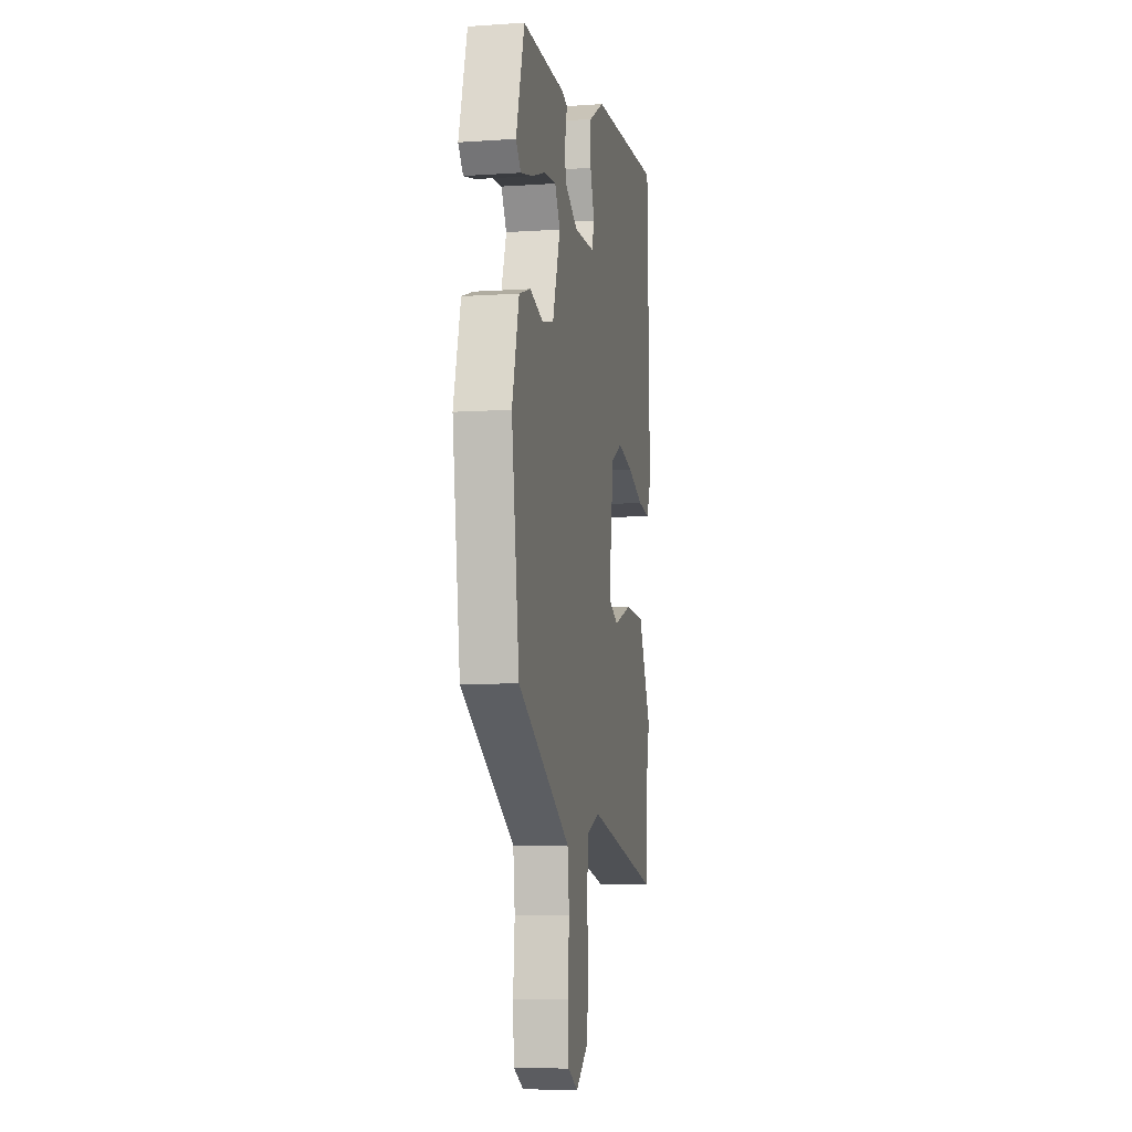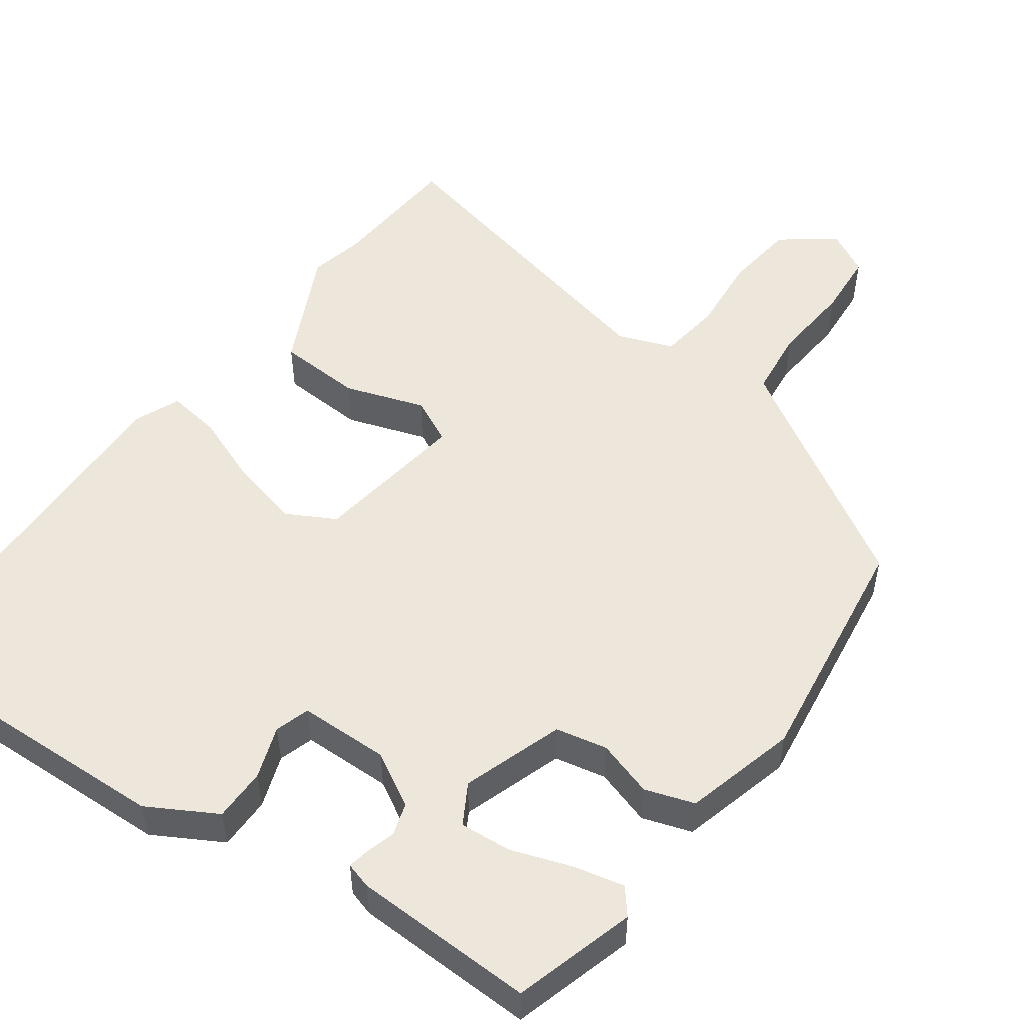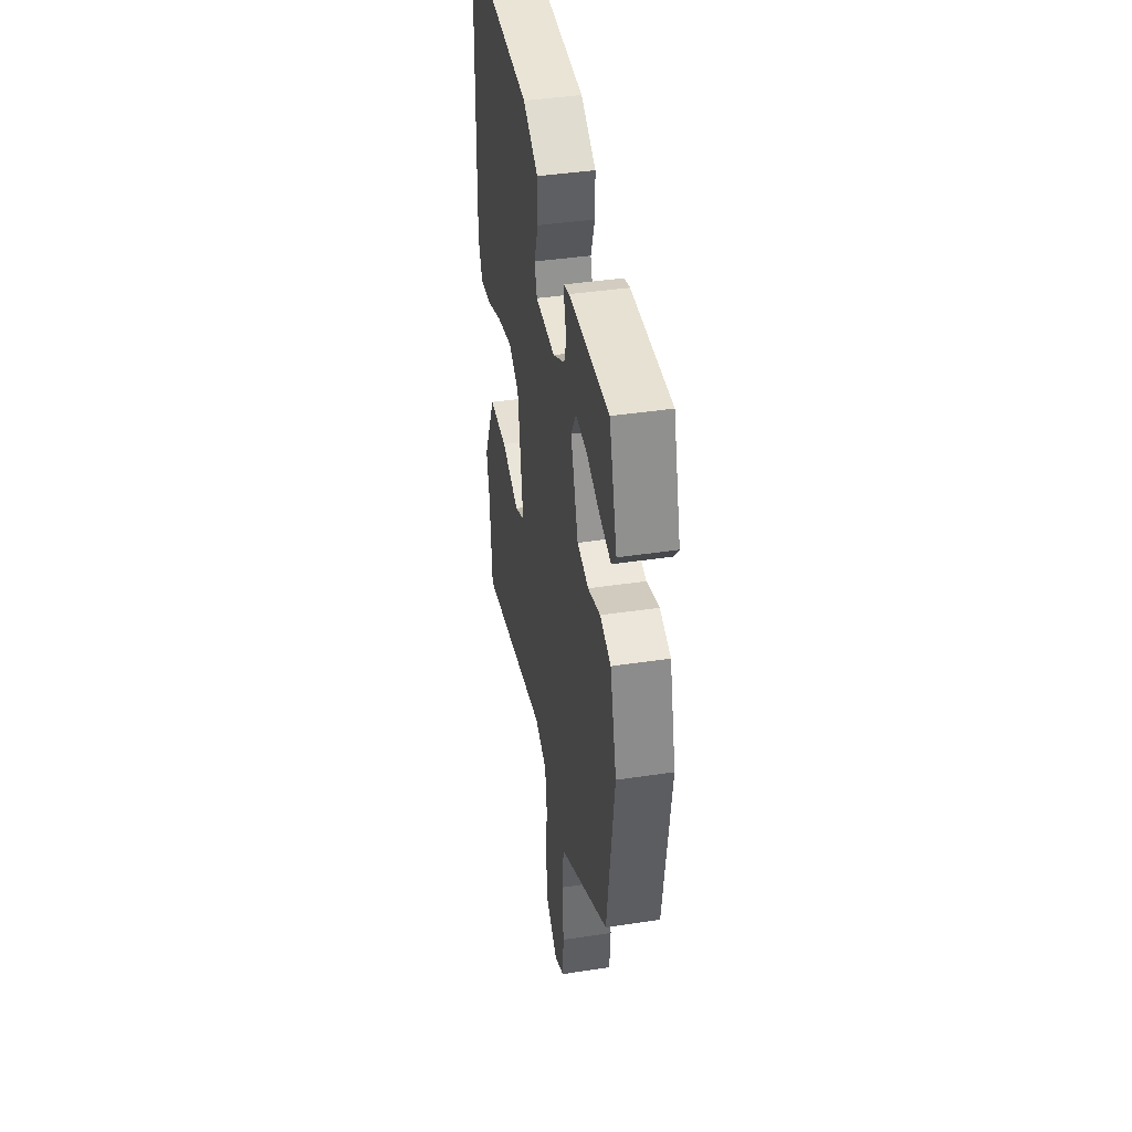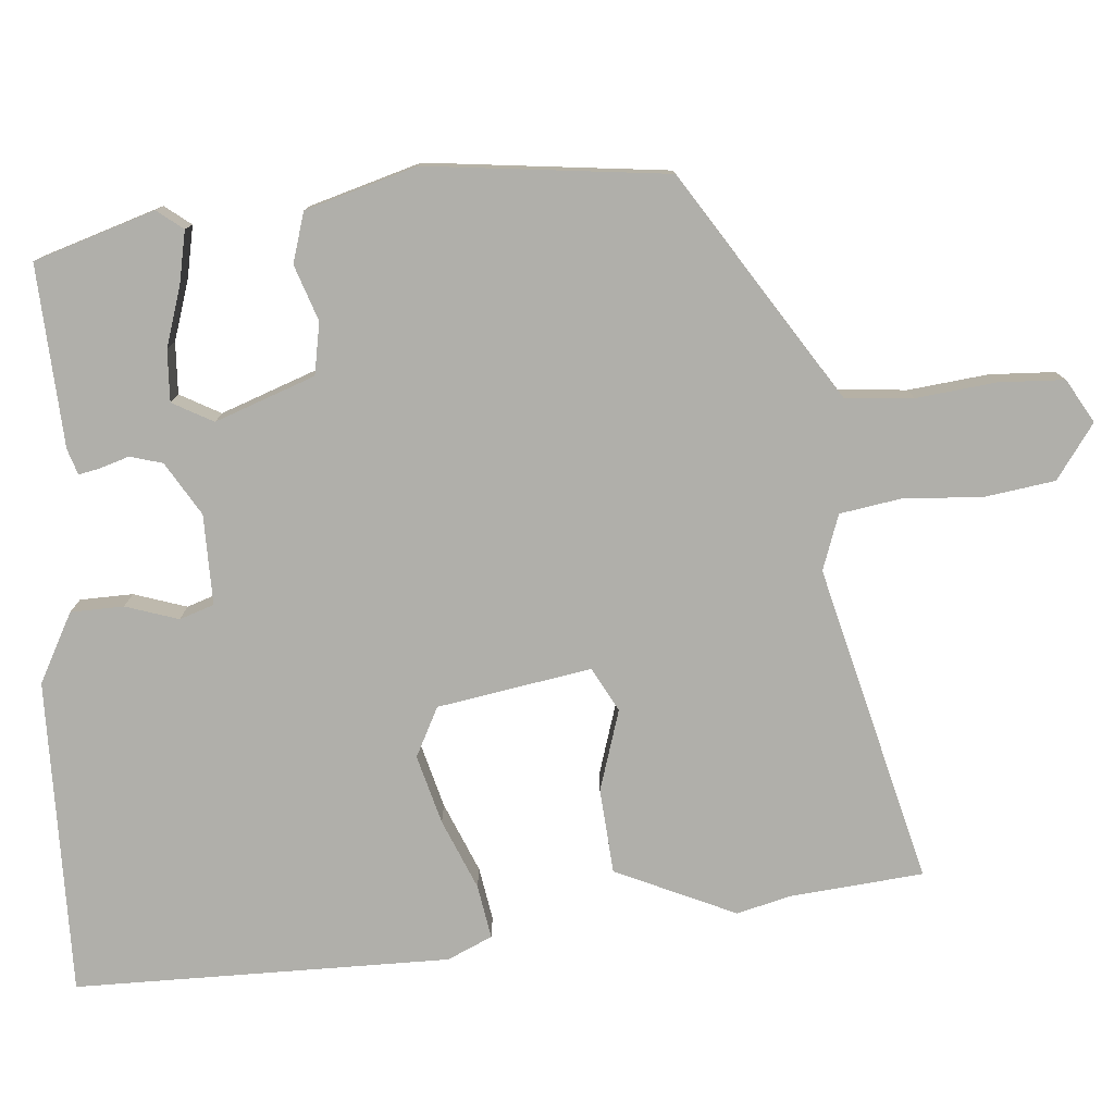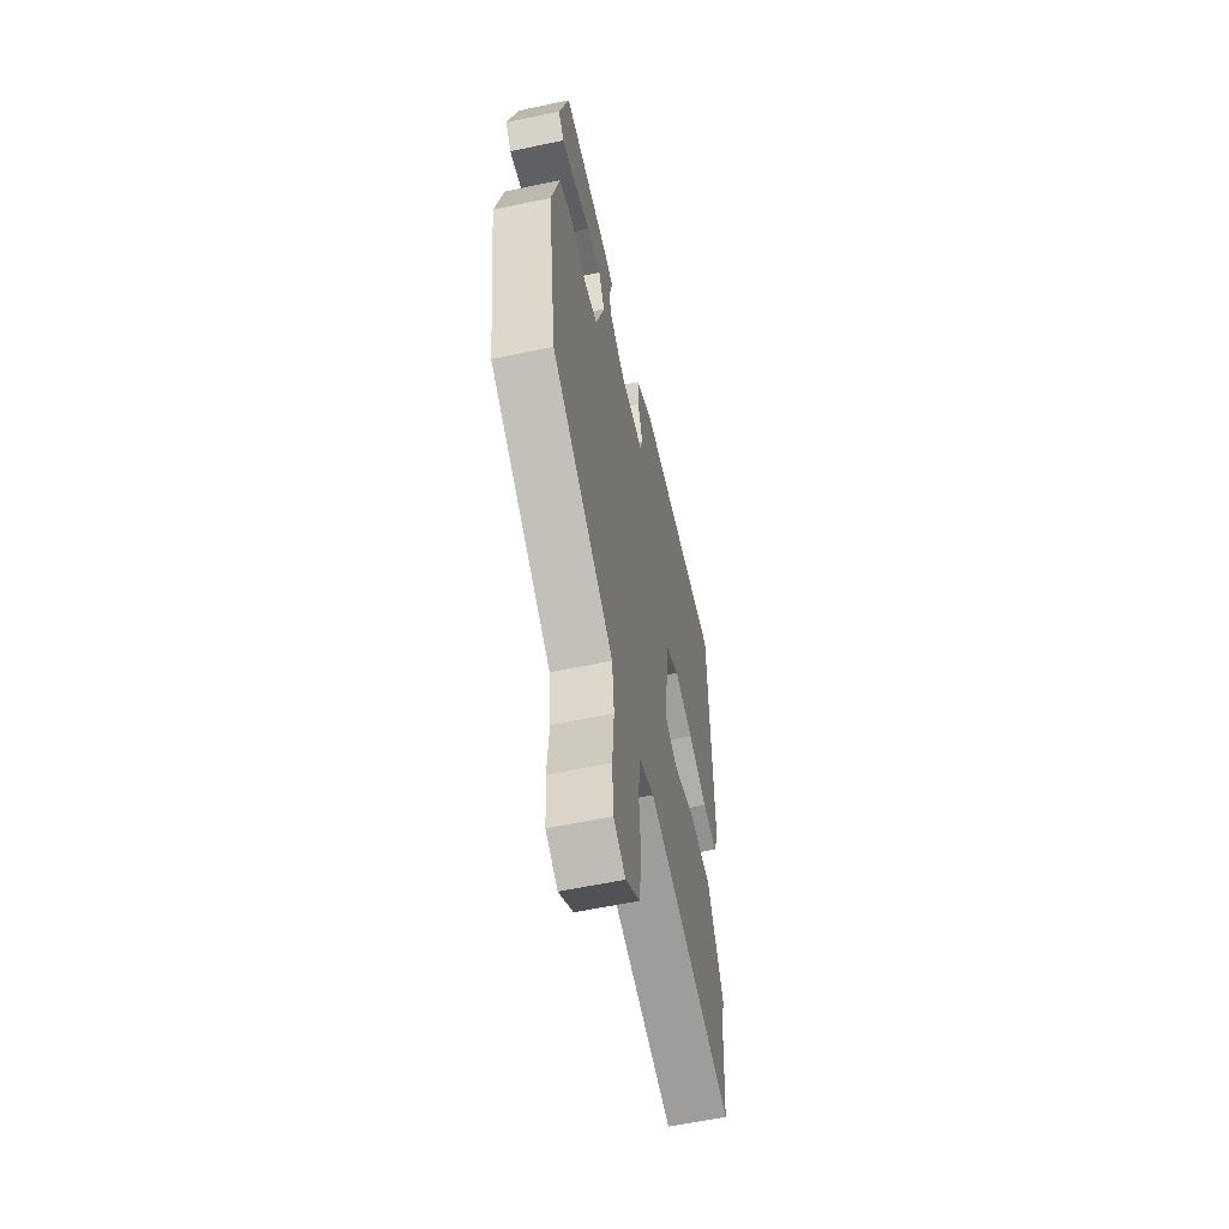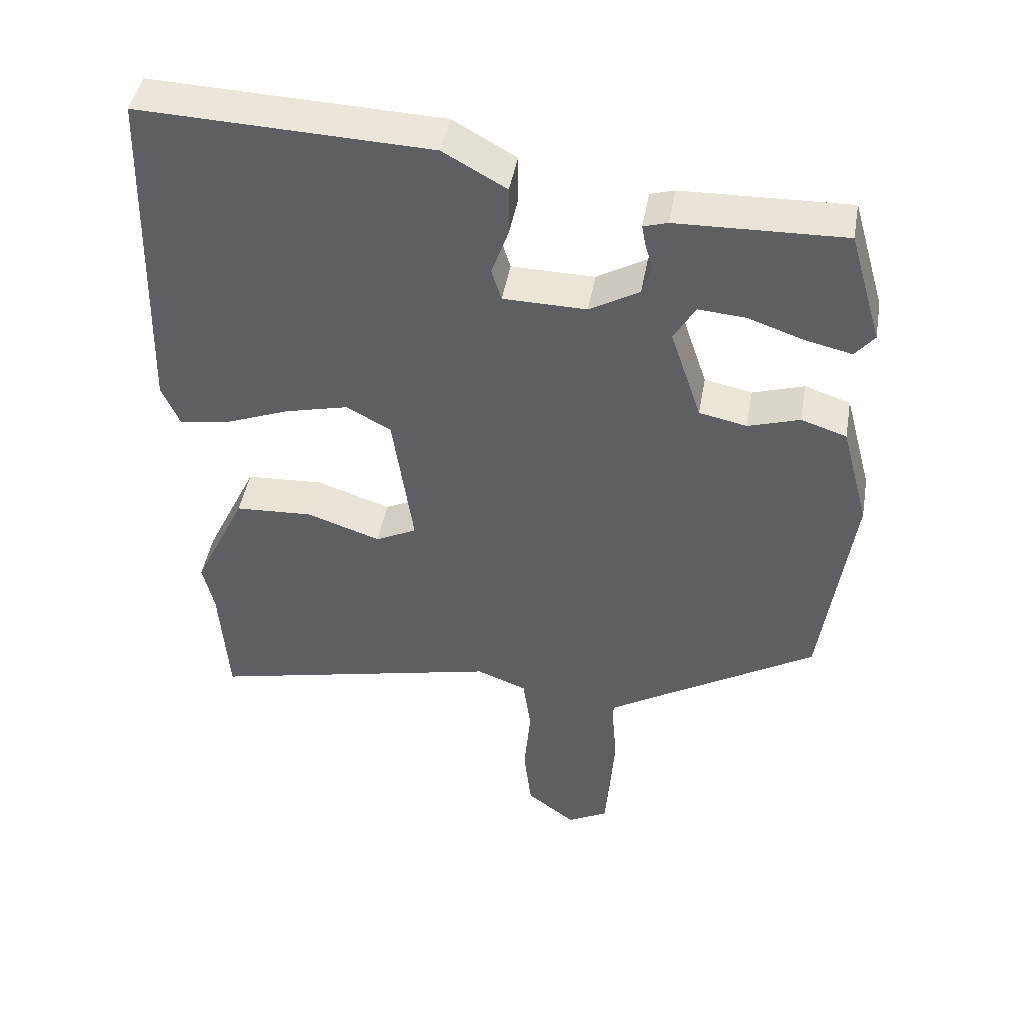
<metadata>
{"format":"obj","ext":"obj","renderer":"f3d","projection":"perspective","resolution":1024,"background":"white","views":[{"elev":-7.3,"azim":100.9,"up":"+Z"},{"elev":52.1,"azim":35.8,"up":"+Y"},{"elev":41.3,"azim":79.6,"up":"+Z"},{"elev":-78.0,"azim":96.1,"up":"+Y"},{"elev":-58.2,"azim":102.4,"up":"+Z"},{"elev":45.0,"azim":9.9,"up":"+Z"}]}
</metadata>
<code>
v -0.496 0.07 -0.558
v -0.508 0.07 -0.385
v -0.524 0.07 -0.314
v -0.45 0.07 -0.16
v -0.34 0.07 -0.154
v -0.236 0.07 -0.189
v -0.178 0.07 -0.16
v -0.207 0.07 0.041
v -0.27 0.07 0.075
v -0.36 0.07 0.053
v -0.452 0.07 0.017
v -0.522 0.07 0.007
v -0.547 0.07 0.066
v -0.533 0.07 0.554
v -0.123 0.07 0.539
v -0.034 0.07 0.489
v -0.034 0.07 0.42
v -0.058 0.07 0.352
v -0.044 0.07 0.307
v 0.073 0.07 0.305
v 0.143 0.07 0.345
v 0.156 0.07 0.387
v 0.145 0.07 0.425
v 0.14 0.07 0.453
v 0.174 0.07 0.463
v 0.41 0.07 0.47
v 0.456 0.07 0.312
v 0.429 0.07 0.279
v 0.363 0.07 0.294
v 0.285 0.07 0.321
v 0.218 0.07 0.326
v 0.188 0.07 0.274
v 0.232 0.07 0.143
v 0.299 0.07 0.129
v 0.372 0.07 0.152
v 0.436 0.07 0.131
v 0.475 0.07 -0.015
v 0.432 0.07 -0.327
v 0.198 0.07 -0.469
v 0.135 0.07 -0.508
v 0.125 0.07 -0.596
v 0.134 0.07 -0.7
v 0.128 0.07 -0.785
v 0.071 0.07 -0.816
v 0.002 0.07 -0.764
v -0.009 0.07 -0.672
v 0 0.07 -0.57
v -0.011 0.07 -0.49
v -0.082 0.07 -0.463
v -0.496 0 -0.558
v -0.508 0 -0.385
v -0.524 0 -0.314
v -0.45 0 -0.16
v -0.34 0 -0.154
v -0.236 0 -0.189
v -0.178 0 -0.16
v -0.207 0 0.041
v -0.27 0 0.075
v -0.36 0 0.053
v -0.452 0 0.017
v -0.522 0 0.007
v -0.547 0 0.066
v -0.533 0 0.554
v -0.123 0 0.539
v -0.034 0 0.489
v -0.034 0 0.42
v -0.058 0 0.352
v -0.044 0 0.307
v 0.073 0 0.305
v 0.143 0 0.345
v 0.156 0 0.387
v 0.145 0 0.425
v 0.14 0 0.453
v 0.174 0 0.463
v 0.41 0 0.47
v 0.456 0 0.312
v 0.429 0 0.279
v 0.363 0 0.294
v 0.285 0 0.321
v 0.218 0 0.326
v 0.188 0 0.274
v 0.232 0 0.143
v 0.299 0 0.129
v 0.372 0 0.152
v 0.436 0 0.131
v 0.475 0 -0.015
v 0.432 0 -0.327
v 0.198 0 -0.469
v 0.135 0 -0.508
v 0.125 0 -0.596
v 0.134 0 -0.7
v 0.128 0 -0.785
v 0.071 0 -0.816
v 0.002 0 -0.764
v -0.009 0 -0.672
v 0 0 -0.57
v -0.011 0 -0.49
v -0.082 0 -0.463
f 45 46 47
f 44 45 47
f 43 44 47
f 42 43 47
f 41 42 47
f 40 41 47 48
f 39 40 48 49
f 38 39 49
f 37 38 49
f 36 37 49
f 35 36 49
f 34 35 49
f 28 29 30
f 27 28 30
f 26 27 30
f 25 26 30
f 24 25 30
f 23 24 30
f 22 23 30
f 21 22 30 31
f 20 21 31 32
f 16 17 18
f 15 16 18
f 14 15 18
f 13 14 18
f 12 13 18
f 11 12 18
f 10 11 18
f 9 10 18 19
f 20 32 33
f 19 20 33
f 9 19 33
f 8 9 33
f 4 5 6
f 3 4 6
f 2 3 6
f 1 2 6 7
f 33 34 49
f 8 33 49
f 7 8 49
f 1 7 49
f 96 95 94
f 96 94 93
f 96 93 92
f 96 92 91
f 96 91 90
f 97 96 90 89
f 98 97 89 88
f 98 88 87
f 98 87 86
f 98 86 85
f 98 85 84
f 98 84 83
f 79 78 77
f 79 77 76
f 79 76 75
f 79 75 74
f 79 74 73
f 79 73 72
f 79 72 71
f 80 79 71 70
f 81 80 70 69
f 67 66 65
f 67 65 64
f 67 64 63
f 67 63 62
f 67 62 61
f 67 61 60
f 67 60 59
f 68 67 59 58
f 82 81 69
f 82 69 68
f 82 68 58
f 82 58 57
f 55 54 53
f 55 53 52
f 55 52 51
f 56 55 51 50
f 98 83 82
f 98 82 57
f 98 57 56
f 98 56 50
f 1 50 51 2
f 2 51 52 3
f 3 52 53 4
f 4 53 54 5
f 5 54 55 6
f 6 55 56 7
f 7 56 57 8
f 8 57 58 9
f 9 58 59 10
f 10 59 60 11
f 11 60 61 12
f 12 61 62 13
f 13 62 63 14
f 14 63 64 15
f 15 64 65 16
f 16 65 66 17
f 17 66 67 18
f 18 67 68 19
f 19 68 69 20
f 20 69 70 21
f 21 70 71 22
f 22 71 72 23
f 23 72 73 24
f 24 73 74 25
f 25 74 75 26
f 26 75 76 27
f 27 76 77 28
f 28 77 78 29
f 29 78 79 30
f 30 79 80 31
f 31 80 81 32
f 32 81 82 33
f 33 82 83 34
f 34 83 84 35
f 35 84 85 36
f 36 85 86 37
f 37 86 87 38
f 38 87 88 39
f 39 88 89 40
f 40 89 90 41
f 41 90 91 42
f 42 91 92 43
f 43 92 93 44
f 44 93 94 45
f 45 94 95 46
f 46 95 96 47
f 47 96 97 48
f 48 97 98 49
f 49 98 50 1

</code>
